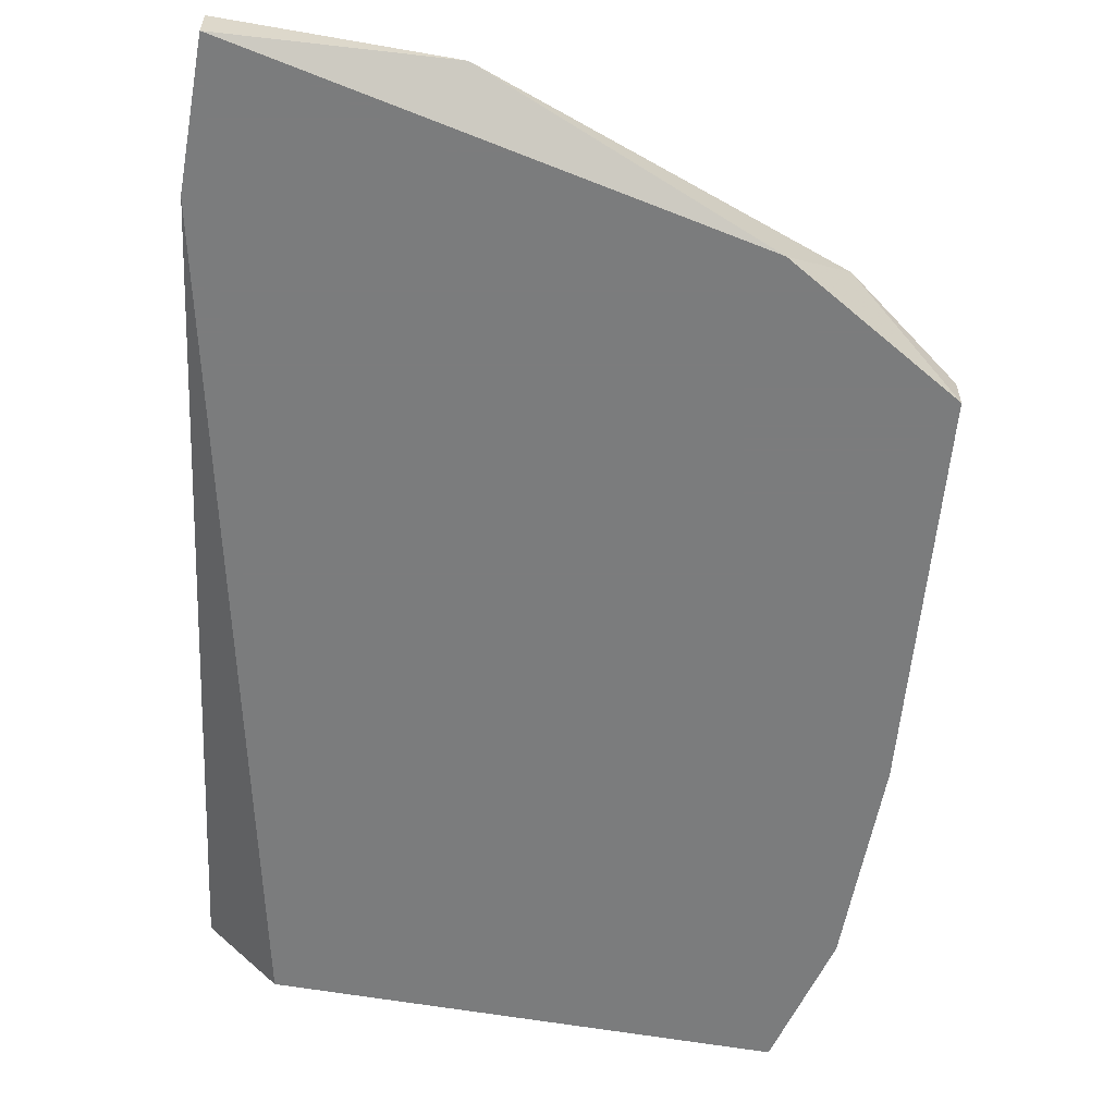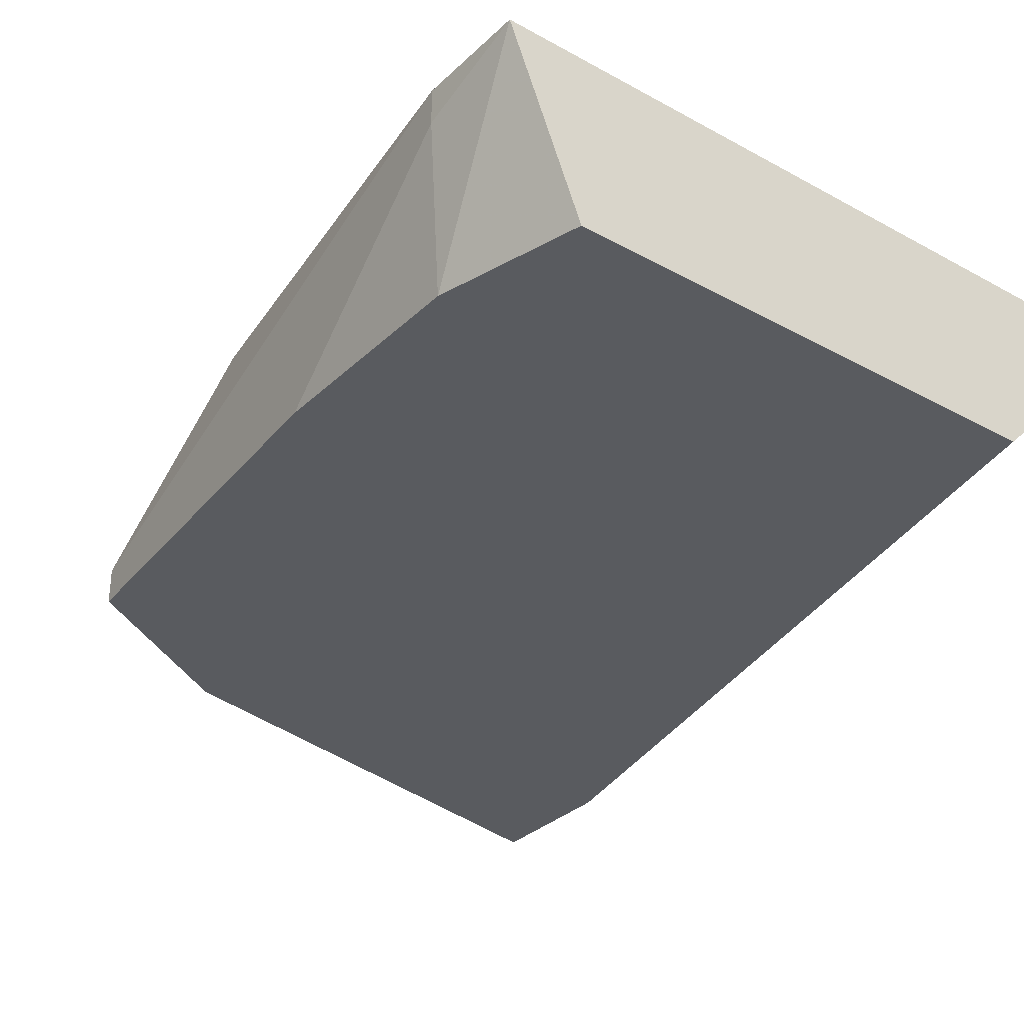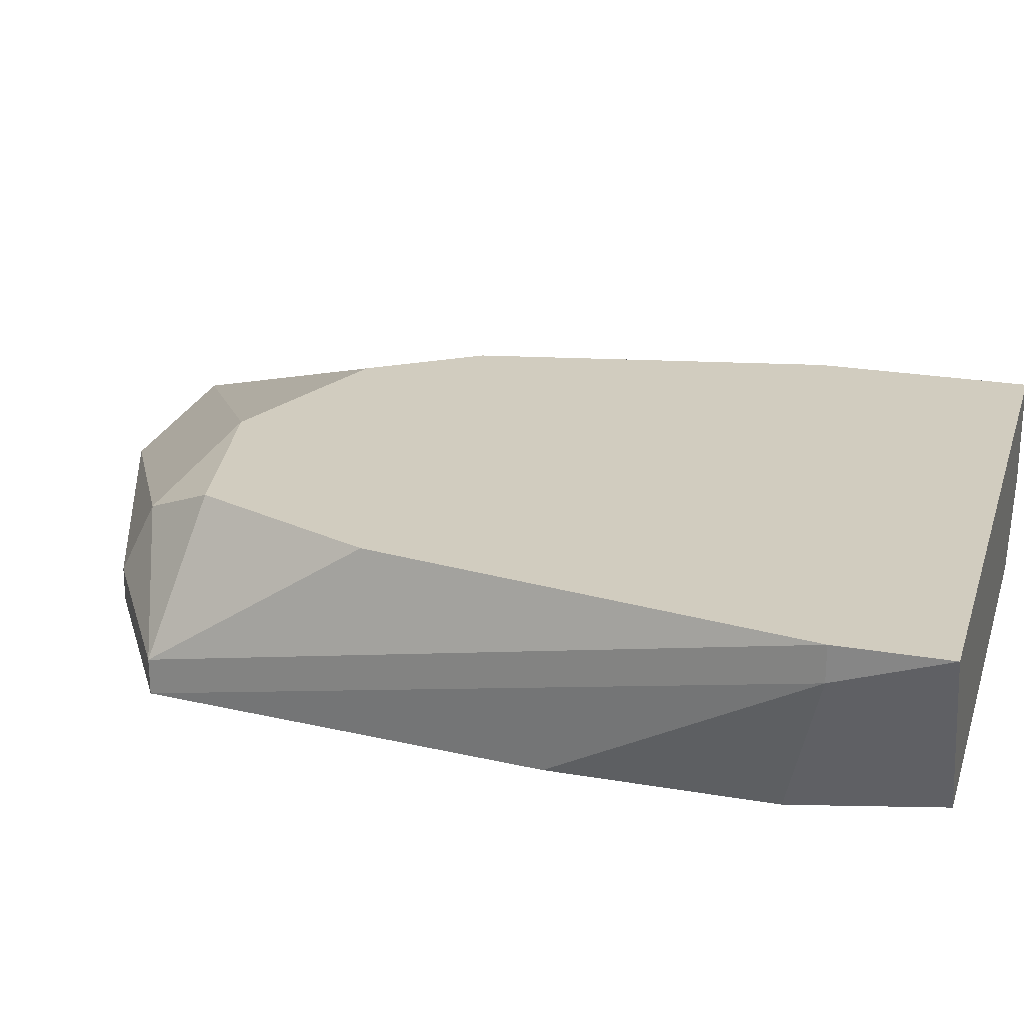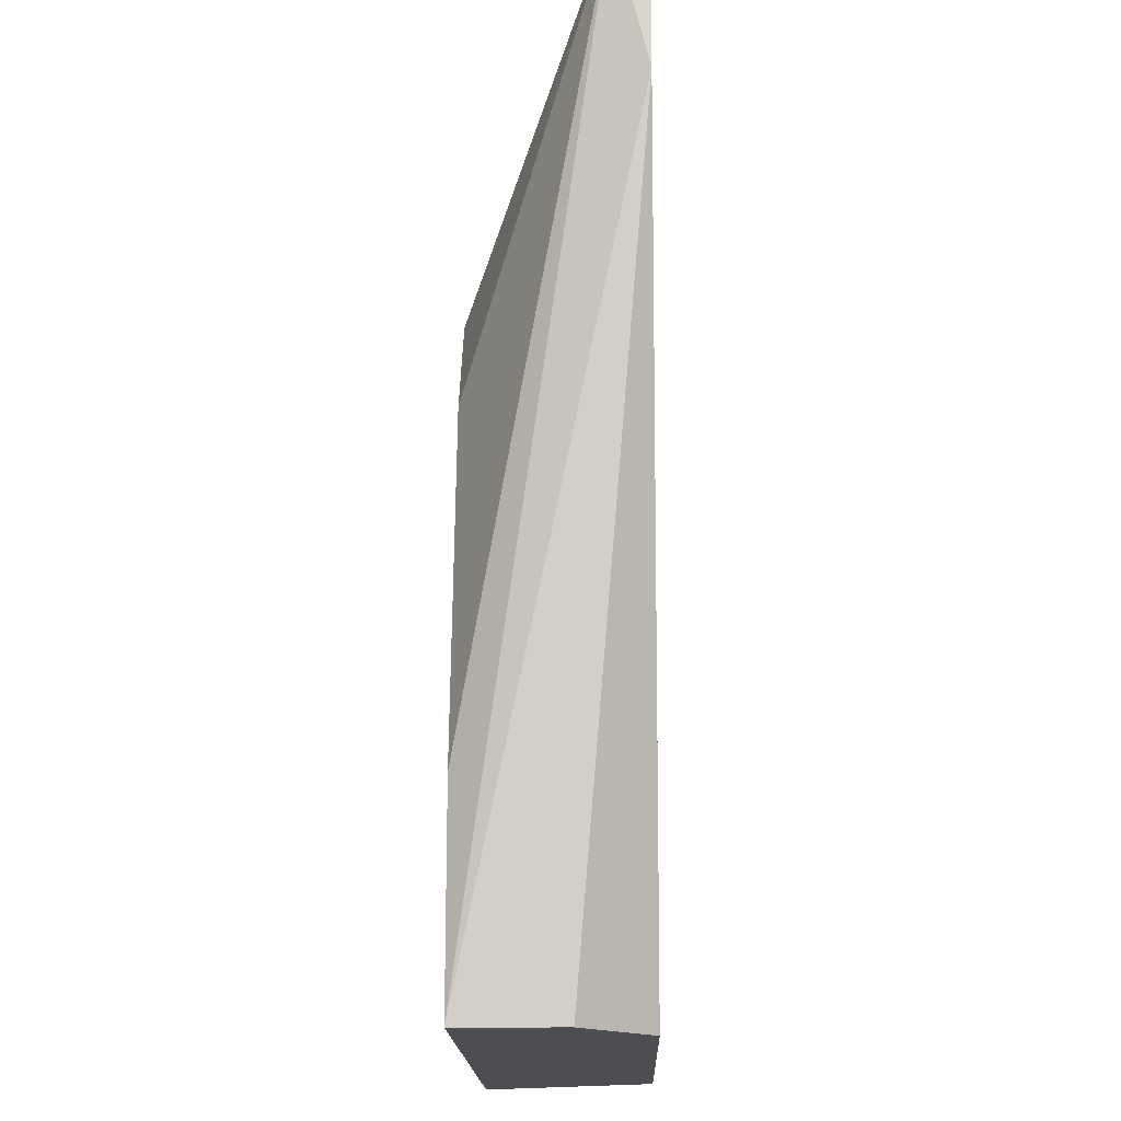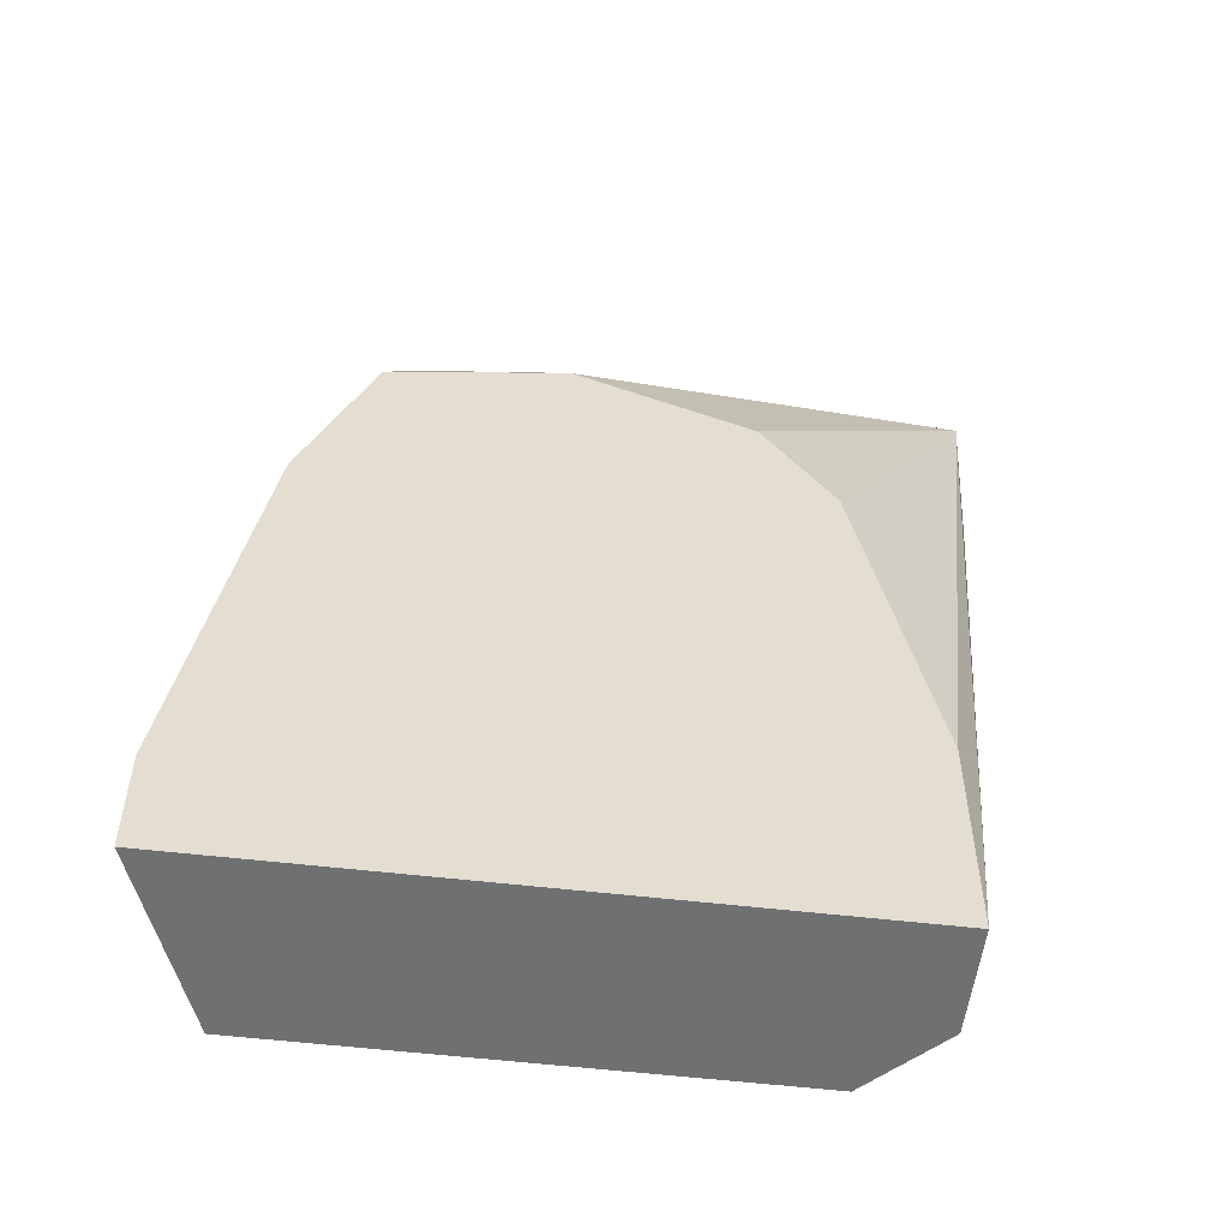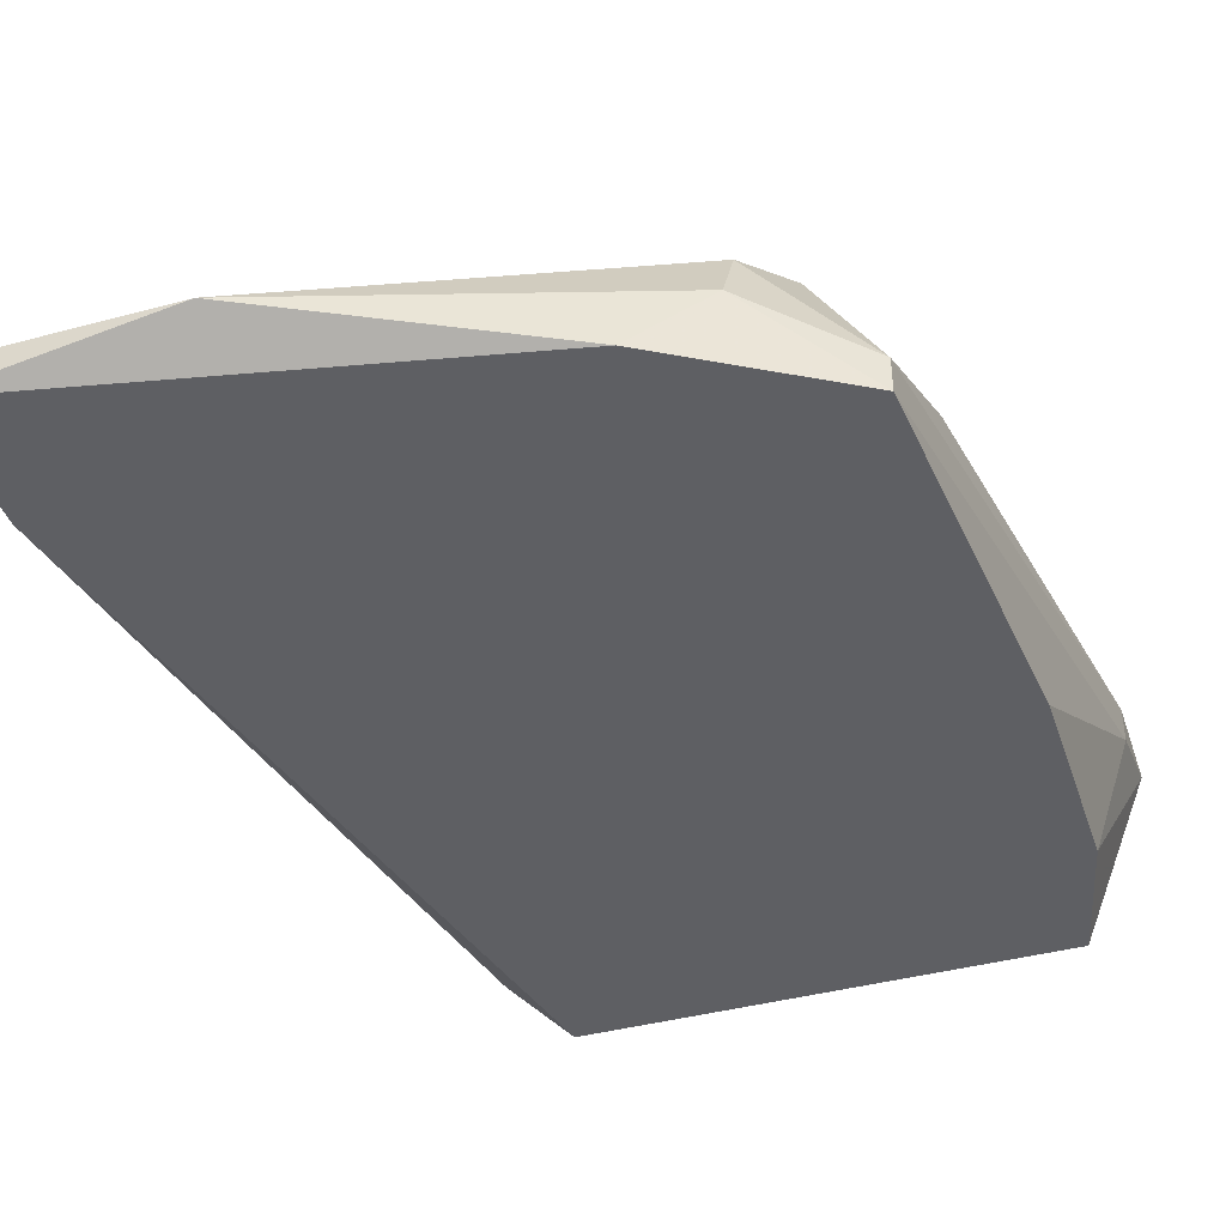
<metadata>
{"format":"obj","ext":"obj","renderer":"f3d","projection":"perspective","resolution":1024,"background":"white","views":[{"elev":-58.7,"azim":-10.3,"up":"+Y"},{"elev":-32.1,"azim":142.3,"up":"+Y"},{"elev":24.2,"azim":105.9,"up":"+Y"},{"elev":-16.8,"azim":-88.6,"up":"+Z"},{"elev":-54.8,"azim":172.9,"up":"+Z"},{"elev":-41.1,"azim":18.1,"up":"+Y"}]}
</metadata>
<code>
v 0.02157 -0.009776 0.01943
v 0.02157 -0.008654 0.01606
v 0.02157 -0.008654 0.01943
v 0.01932 -0.01426 0.01606
v 0.01932 -0.01426 0.03961
v 0.01932 -0.008654 0.03288
v 0.01932 -0.01314 0.03961
v 0.004749 -0.01314 0.04634
v 0.003628 -0.01426 0.01606
v 0.003628 -0.008654 0.034
v 0.01596 -0.009776 0.04073
v 0.01596 -0.01202 0.04185
v 0.01147 -0.008654 0.03961
v 0.005871 -0.008654 0.03737
v 0.001386 -0.008654 0.01606
v 0.001386 -0.008654 0.02279
v 0.001386 -0.01202 0.01606
v 0.01371 -0.01426 0.04297
v 0.02044 -0.01426 0.02055
v 0.02044 -0.01426 0.02727
v -0.001977 -0.01426 0.04634
v -0.001977 -0.01426 0.04185
v -0.001977 -0.01314 0.04634
v 0.01708 -0.008654 0.03849
f 5 19 20
f 14 3 15
f 1 3 5
f 21 9 5
f 5 9 4
f 9 15 4
f 3 14 24
f 3 1 2
f 15 3 2
f 4 15 2
f 23 21 8
f 15 9 17
f 14 15 10
f 23 14 10
f 5 4 19
f 2 1 19
f 4 2 19
f 9 21 22
f 23 15 22
f 21 23 22
f 15 17 22
f 17 9 22
f 24 14 13
f 14 23 13
f 23 8 13
f 3 24 6
f 15 23 16
f 10 15 16
f 23 10 16
f 21 5 18
f 8 21 18
f 5 12 18
f 12 8 18
f 24 13 11
f 13 8 11
f 8 12 11
f 11 12 7
f 5 3 7
f 12 5 7
f 3 6 7
f 6 24 7
f 24 11 7
f 1 5 20
f 19 1 20

</code>
